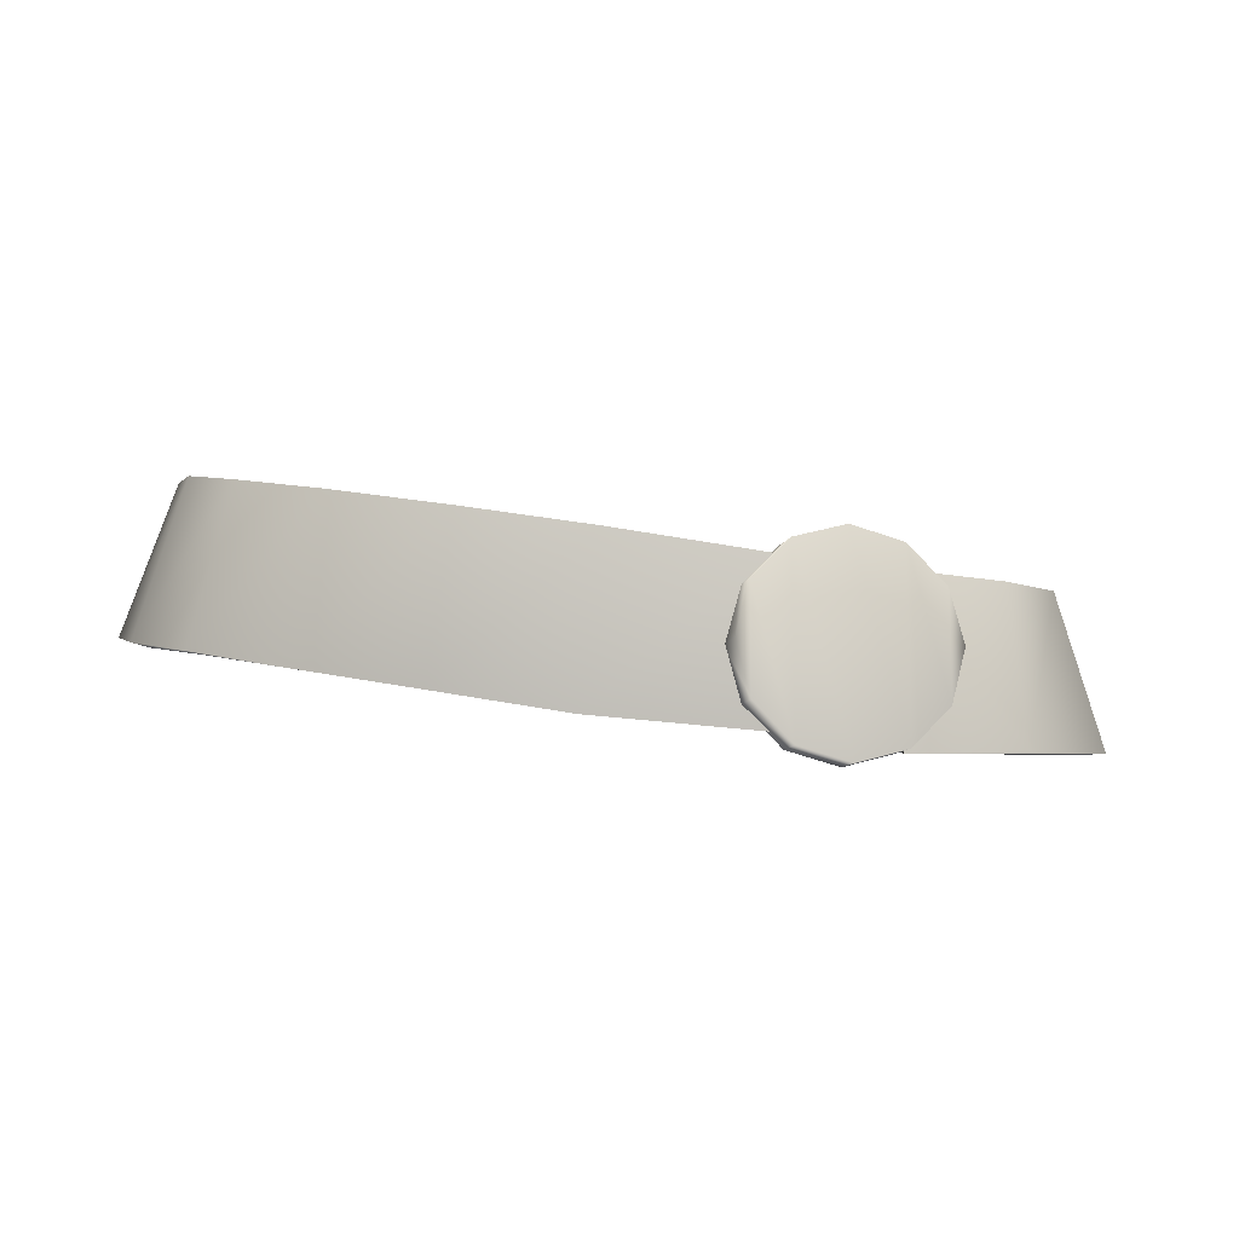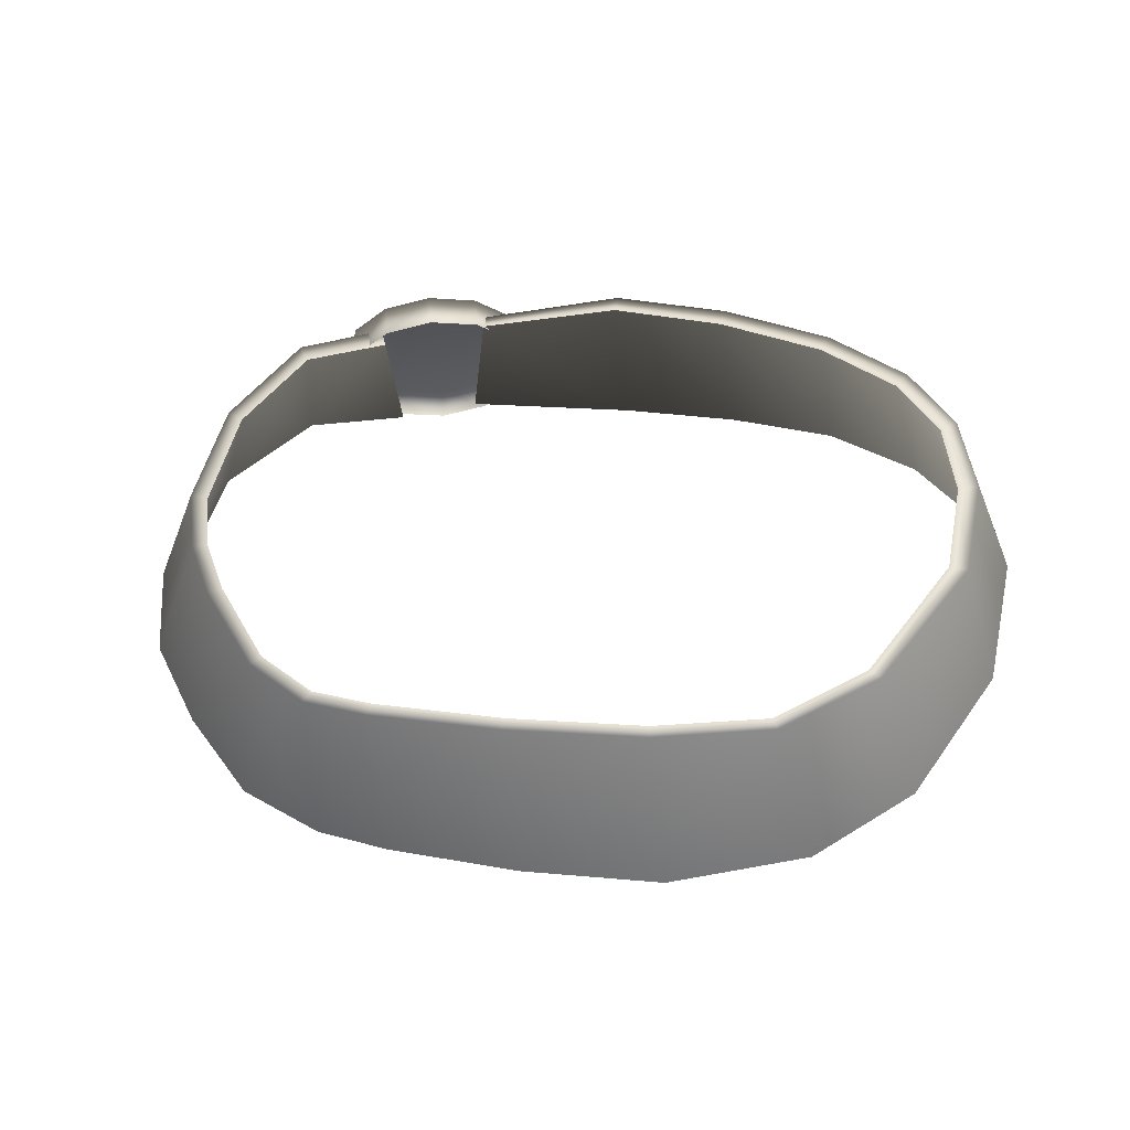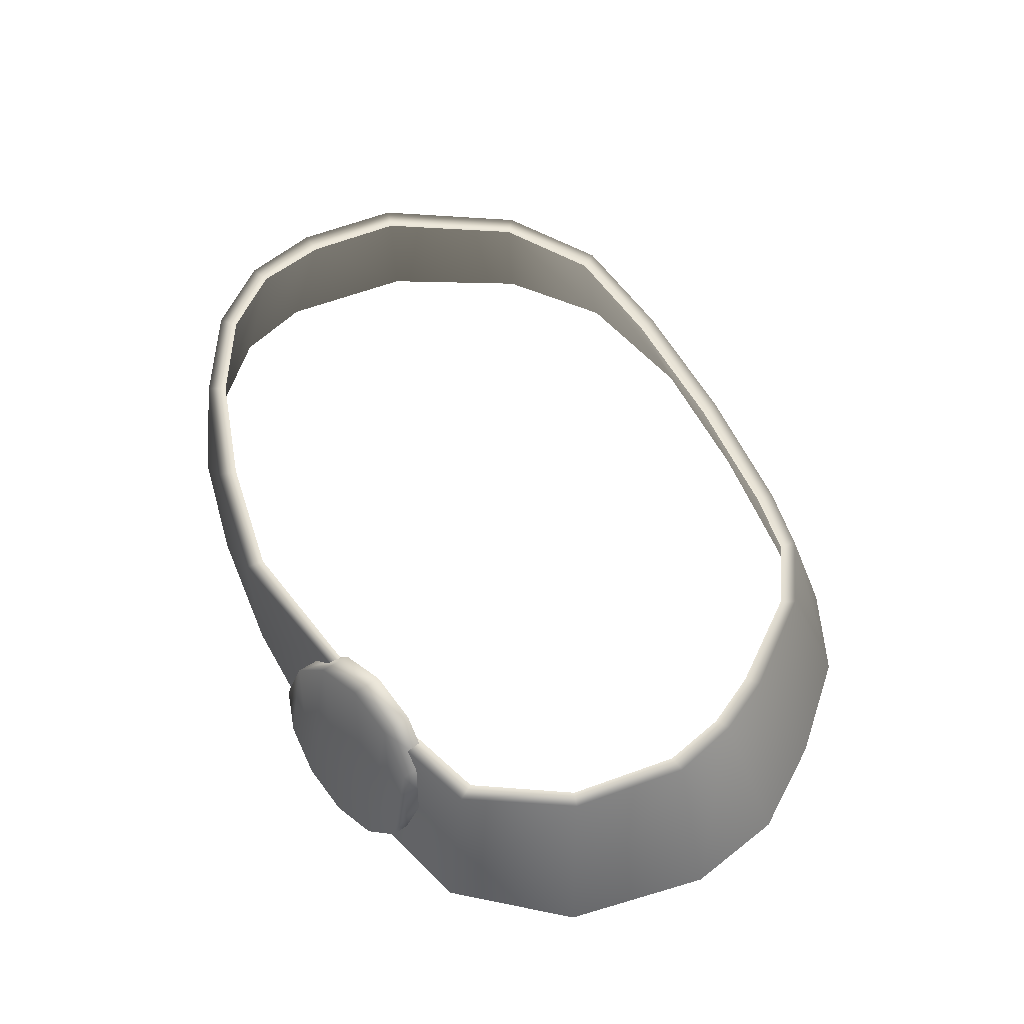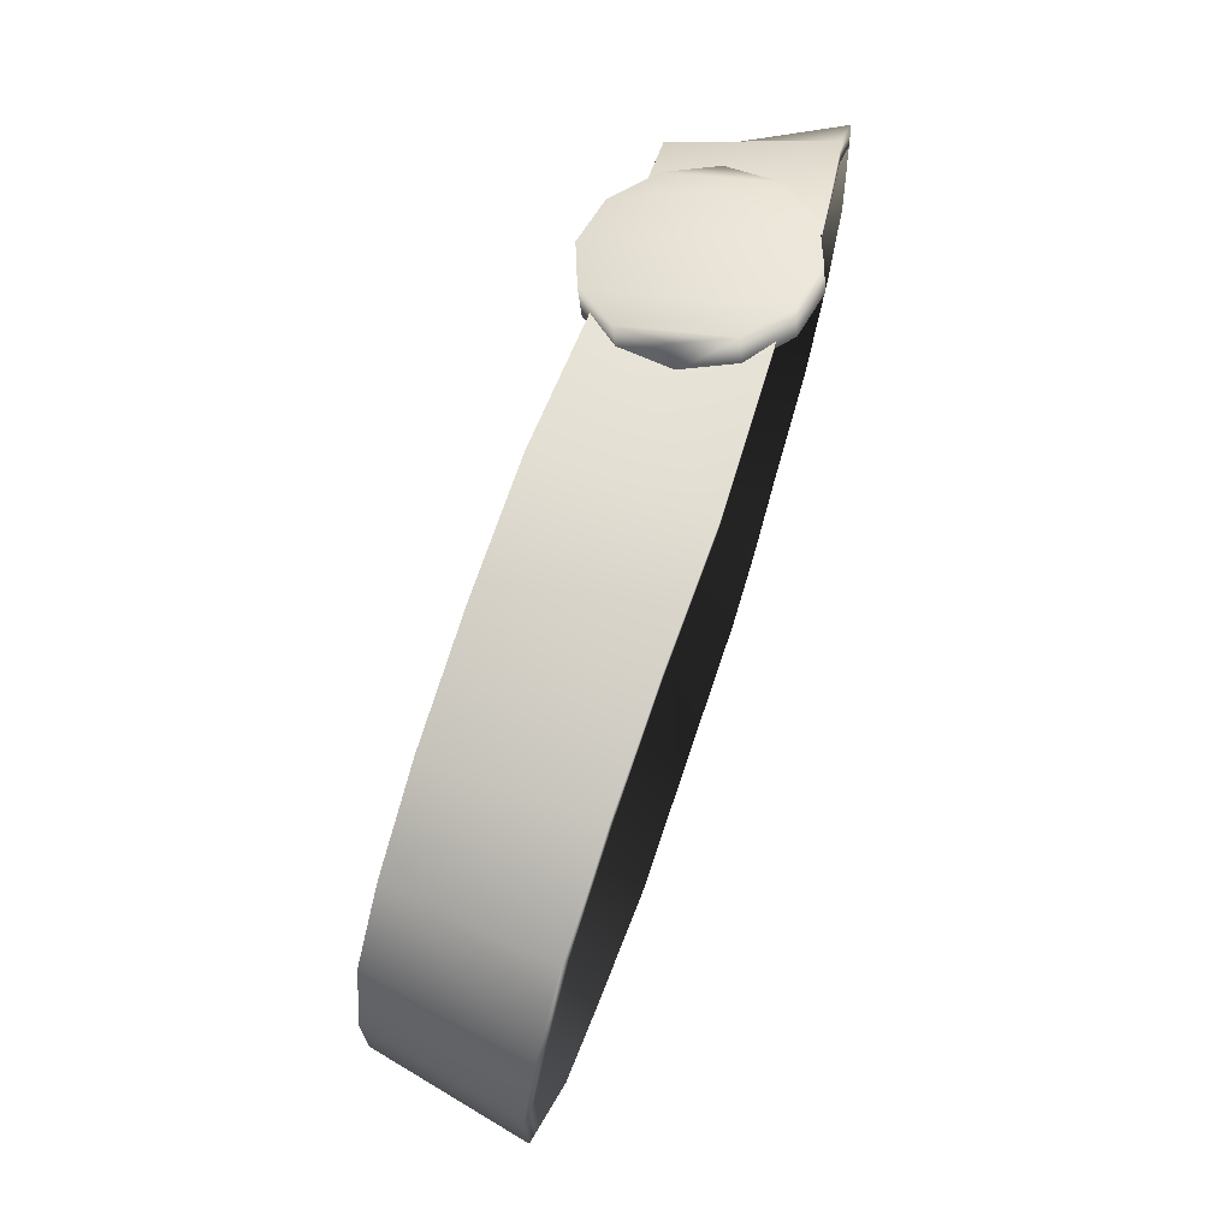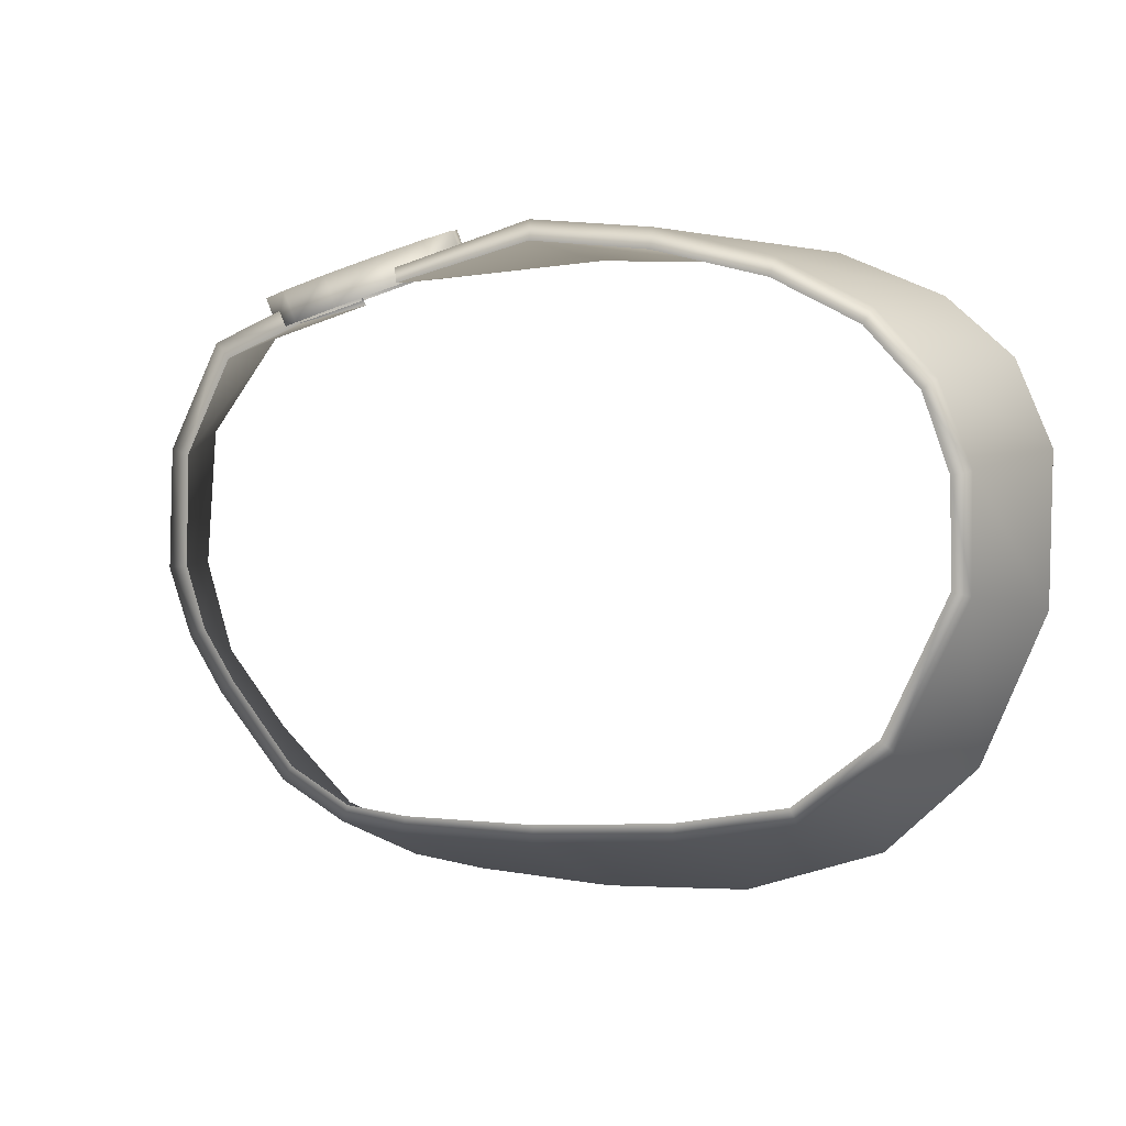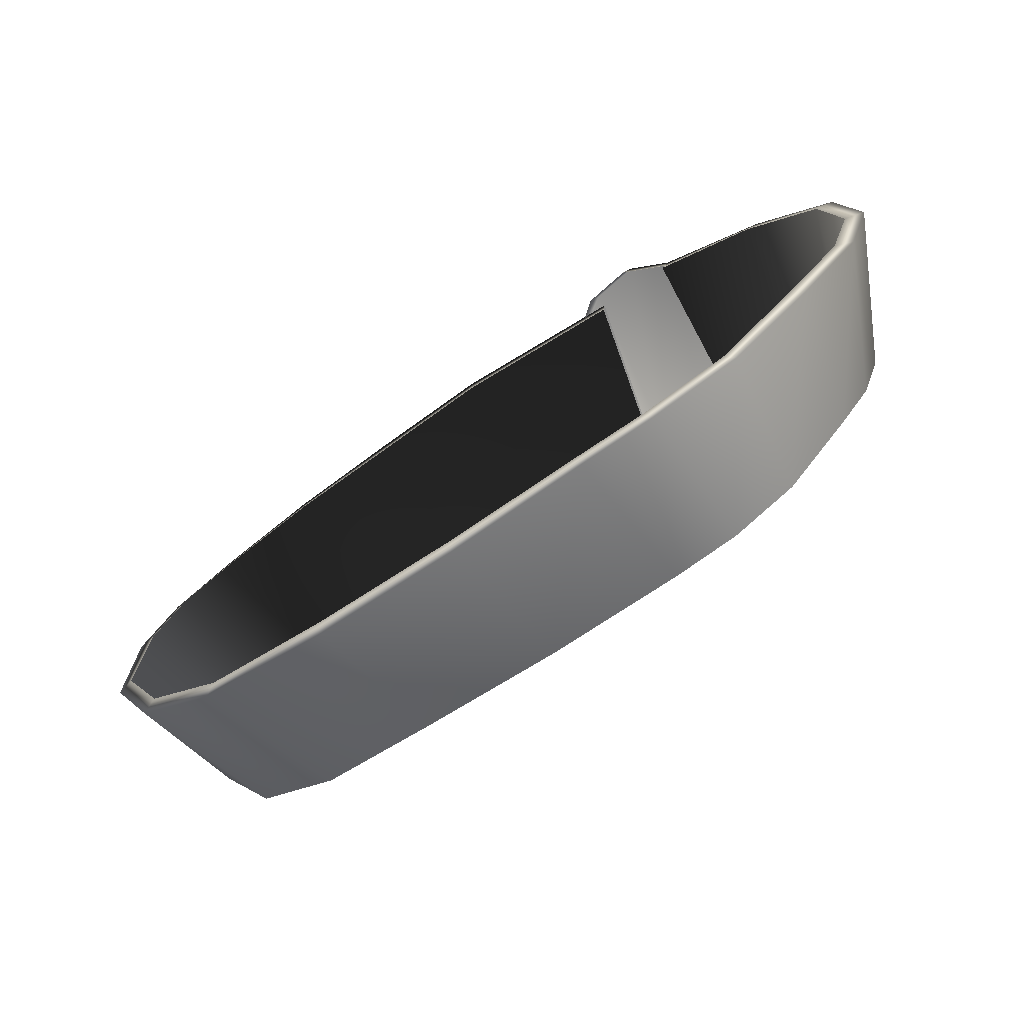
<metadata>
{"format":"obj","ext":"obj","renderer":"f3d","projection":"perspective","resolution":1024,"background":"white","views":[{"elev":-0.9,"azim":4.4,"up":"+Y"},{"elev":53.9,"azim":-167.8,"up":"+Y"},{"elev":50.0,"azim":65.9,"up":"+Y"},{"elev":71.4,"azim":-78.7,"up":"+Z"},{"elev":3.6,"azim":-162.2,"up":"+Z"},{"elev":-74.1,"azim":26.7,"up":"+Z"}]}
</metadata>
<code>
g f_belt_default
v 8.382 57.67 -2.046
v 8.691 57.73 -2.204
v 9.211 57.65 -0.7487
v 8.827 57.6 -0.6949
v 7.669 57.73 -3.176
v 7.938 57.79 -3.403
v 6.204 58 -4.894
v 6.372 58.06 -5.181
v 4.838 58.17 -5.636
v 4.931 58.24 -5.968
v 9.111 57.66 1.81
v 8.753 57.62 1.702
v 7.973 57.78 4.085
v 7.714 57.76 3.752
v 10.34 54.45 -0.8899
v 9.717 54.48 -3.029
v 8.293 54.6 -4.833
v 6.497 54.81 -6.504
v 4.563 54.98 -7.23
v 8.353 54.62 4.614
v 10.05 54.52 2.26
v 9.916 54.4 -0.8413
v 9.33 54.43 -2.857
v 7.97 54.54 -4.562
v 6.257 54.75 -6.183
v 4.437 54.91 -6.853
v 8.078 54.57 4.279
v 9.648 54.48 2.161
v 2.918 55.15 -7.421
v 2.852 55.07 -7.044
v -0.09901 55.56 -7.538
v 0.5446 58.8 -6.082
v 3.507 58.43 -6.113
v 0.5458 58.7 -5.735
v 3.461 58.35 -5.766
v -2.431 59.03 -5.491
v -2.494 59.14 -5.83
v -4.873 59.38 -4.996
v -5.04 59.5 -5.299
v -6.657 59.63 -3.574
v -6.934 59.76 -3.792
v -7.981 59.81 -0.7281
v -8.381 59.93 -0.8047
v -7.945 59.8 1.42
v -8.372 59.9 1.525
v -7.391 59.81 3.01
v -7.713 59.91 3.217
v -6.251 59.66 4.235
v -6.483 59.73 4.552
v -4.423 59.44 5.161
v -4.559 59.48 5.548
v -1.981 59.12 5.757
v -2.05 59.12 6.188
v 0.6195 58.74 6.019
v 0.6275 58.72 6.439
v 3.683 58.28 5.245
v 3.72 58.26 5.558
v -9.455 56.77 -1.279
v -8.115 56.61 -4.469
v -9.496 56.76 1.891
v -8.726 56.66 3.672
v -7.322 56.5 4.9
v -5.113 56.17 5.824
v -2.599 55.79 6.171
v 0.1916 55.36 6.234
v 4.121 54.99 5.887
v -7.843 56.48 -4.218
v -5.989 56.26 -6.002
v -6.18 56.38 -6.323
v -3.233 55.95 -7.355
v -0.123 55.46 -7.136
v -3.203 55.83 -6.966
v -2.517 55.79 5.72
v -4.966 56.13 5.432
v -7.088 56.42 4.573
v -8.402 56.56 3.464
v -9.105 56.65 1.83
v -9.109 56.65 -1.198
v 0.1711 55.37 5.812
v 4.072 55.01 5.508
v 6.027 54.64 5.382
v 6.139 57.97 4.854
v 5.955 57.92 4.473
v 5.848 54.63 4.991
v 6.655 57.54 4.358
v 6.867 57.66 5.015
v 6.094 58.47 5.125
v 5.881 58.36 4.468
v 5.05 58.8 5.406
v 4.837 58.68 4.749
v 4.016 58.55 5.784
v 3.803 58.43 5.127
v 3.268 57.79 6.156
v 3.056 57.67 5.499
v 3.008 56.72 6.424
v 2.795 56.61 5.767
v 3.304 55.63 6.515
v 3.092 55.52 5.858
v 4.078 54.82 6.405
v 3.865 54.71 5.748
v 5.122 54.49 6.124
v 4.909 54.38 5.467
v 6.156 54.74 5.746
v 5.943 54.63 5.089
v 5.943 54.63 5.089
v 6.156 54.74 5.746
v 6.903 55.5 5.374
v 6.691 55.39 4.717
v 7.164 56.57 5.106
v 6.951 56.46 4.449
v 6.156 54.74 5.746
v 5.122 54.49 6.124
v 5.05 58.8 5.406
v 6.094 58.47 5.125
v 4.016 58.55 5.784
v 4.078 54.82 6.405
v 3.268 57.79 6.156
v 3.304 55.63 6.515
v 3.008 56.72 6.424
v 6.903 55.5 5.374
v 6.867 57.66 5.015
v 7.164 56.57 5.106
v 8.382 57.67 -2.046
v 8.827 57.6 -0.6949
v 9.916 54.4 -0.8413
v 9.33 54.43 -2.857
v 7.669 57.73 -3.176
v 7.97 54.54 -4.562
v 6.204 58 -4.894
v 6.257 54.75 -6.183
v 4.838 58.17 -5.636
v 4.437 54.91 -6.853
v 9.648 54.48 2.161
v 8.753 57.62 1.702
v 8.078 54.57 4.279
v 7.714 57.76 3.752
v 3.461 58.35 -5.766
v 2.852 55.07 -7.044
v 0.5458 58.7 -5.735
v -0.123 55.46 -7.136
v -2.431 59.03 -5.491
v -3.203 55.83 -6.966
v -4.873 59.38 -4.996
v -5.989 56.26 -6.002
v -6.657 59.63 -3.574
v -7.843 56.48 -4.218
v -7.981 59.81 -0.7281
v -9.109 56.65 -1.198
v -7.945 59.8 1.42
v -9.105 56.65 1.83
v -7.391 59.81 3.01
v -8.402 56.56 3.464
v -6.251 59.66 4.235
v -7.088 56.42 4.573
v -4.423 59.44 5.161
v -4.966 56.13 5.432
v -1.981 59.12 5.757
v -2.517 55.79 5.72
v 0.6195 58.74 6.019
v 0.1711 55.37 5.812
v 3.683 58.28 5.245
v 4.072 55.01 5.508
v 5.955 57.92 4.473
v 5.848 54.63 4.991
g f_belt_default_0
f 3 2 1
f 4 3 1
f 1 2 5
f 2 6 5
f 5 6 7
f 6 8 7
f 7 8 9
f 8 10 9
f 11 3 4
f 12 11 4
f 13 11 12
f 14 13 12
f 3 15 2
f 15 16 2
f 2 16 6
f 16 17 6
f 6 17 8
f 17 18 8
f 8 18 10
f 18 19 10
f 13 20 11
f 20 21 11
f 21 15 3
f 11 21 3
f 15 22 16
f 22 23 16
f 16 23 17
f 23 24 17
f 18 17 24
f 25 18 24
f 18 25 19
f 25 26 19
f 20 27 21
f 27 28 21
f 28 22 15
f 21 28 15
f 19 26 29
f 26 30 29
f 29 30 31
f 29 31 32
f 33 29 32
f 19 29 33
f 33 32 34
f 35 33 34
f 34 32 36
f 32 37 36
f 32 31 37
f 36 37 38
f 37 39 38
f 38 39 40
f 39 41 40
f 40 41 42
f 41 43 42
f 42 43 44
f 43 45 44
f 44 45 46
f 45 47 46
f 46 47 48
f 47 49 48
f 48 49 50
f 49 51 50
f 50 51 52
f 51 53 52
f 52 53 54
f 53 55 54
f 54 55 56
f 55 57 56
f 43 58 45
f 59 58 43
f 58 60 45
f 45 60 47
f 60 61 47
f 47 61 49
f 61 62 49
f 49 62 51
f 62 63 51
f 51 63 53
f 63 64 53
f 53 64 55
f 64 65 55
f 55 65 57
f 65 66 57
f 59 67 58
f 68 67 59
f 69 68 59
f 69 59 41
f 39 69 41
f 70 69 39
f 37 70 39
f 31 70 37
f 41 59 43
f 31 71 70
f 30 71 31
f 71 72 70
f 72 68 69
f 70 72 69
f 64 73 65
f 74 73 64
f 63 74 64
f 75 74 63
f 62 75 63
f 76 75 62
f 61 76 62
f 77 76 61
f 60 77 61
f 78 77 60
f 58 78 60
f 67 78 58
f 73 79 65
f 65 79 66
f 79 80 66
f 10 19 33
f 10 33 35
f 9 10 35
f 82 81 20
f 13 82 20
f 83 82 13
f 14 83 13
f 20 81 27
f 81 84 27
f 87 86 85
f 88 87 85
f 89 87 88
f 90 89 88
f 91 89 90
f 92 91 90
f 93 91 92
f 94 93 92
f 95 93 94
f 96 95 94
f 97 95 96
f 98 97 96
f 99 97 98
f 100 99 98
f 101 99 100
f 102 101 100
f 103 101 102
f 104 103 102
f 107 106 105
f 108 107 105
f 109 107 108
f 110 109 108
f 86 109 110
f 85 86 110
f 113 112 111
f 114 113 111
f 113 115 112
f 115 116 112
f 115 117 116
f 117 118 116
f 117 119 118
f 114 111 120
f 121 114 120
f 121 120 122
f 125 124 123
f 126 125 123
f 126 123 127
f 128 126 127
f 128 127 129
f 130 128 129
f 130 129 131
f 132 130 131
f 125 133 124
f 133 134 124
f 133 135 134
f 135 136 134
f 132 131 137
f 138 132 137
f 138 137 139
f 140 138 139
f 140 139 141
f 142 140 141
f 142 141 143
f 144 142 143
f 144 143 145
f 146 144 145
f 146 145 147
f 148 146 147
f 148 147 149
f 150 148 149
f 150 149 151
f 152 150 151
f 152 151 153
f 154 152 153
f 154 153 155
f 156 154 155
f 156 155 157
f 158 156 157
f 158 157 159
f 160 158 159
f 160 159 161
f 162 160 161
f 163 136 135
f 164 163 135

</code>
